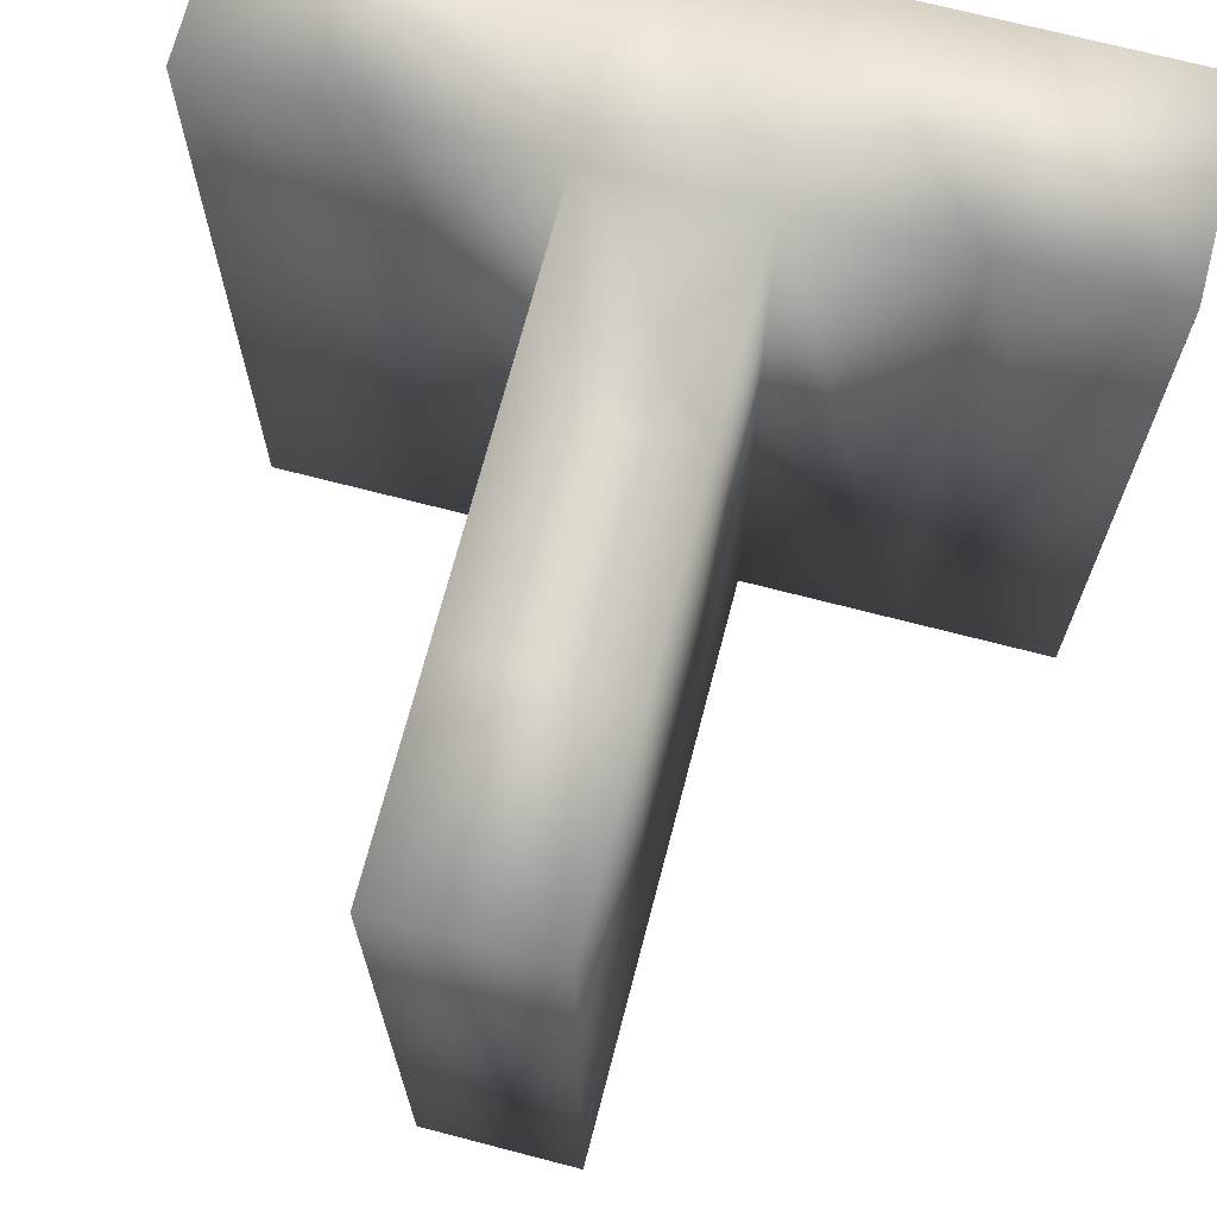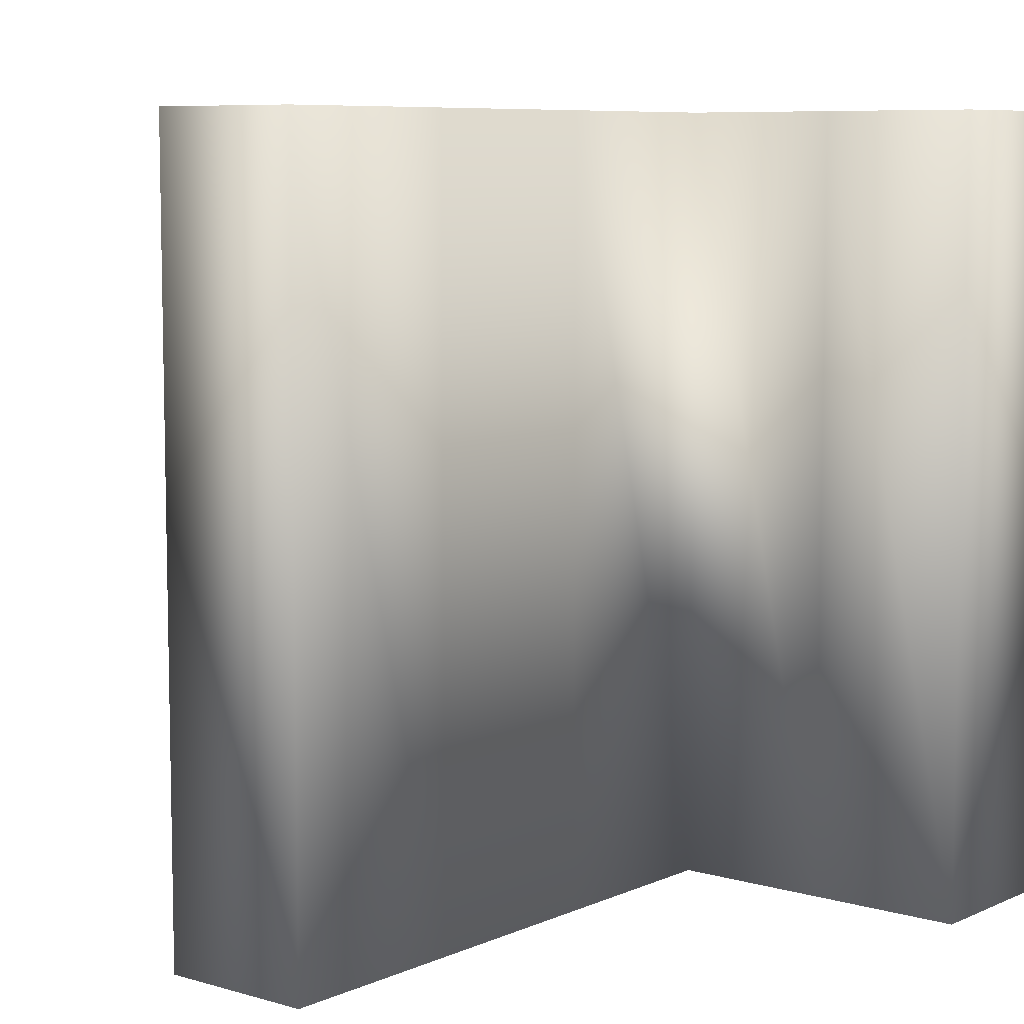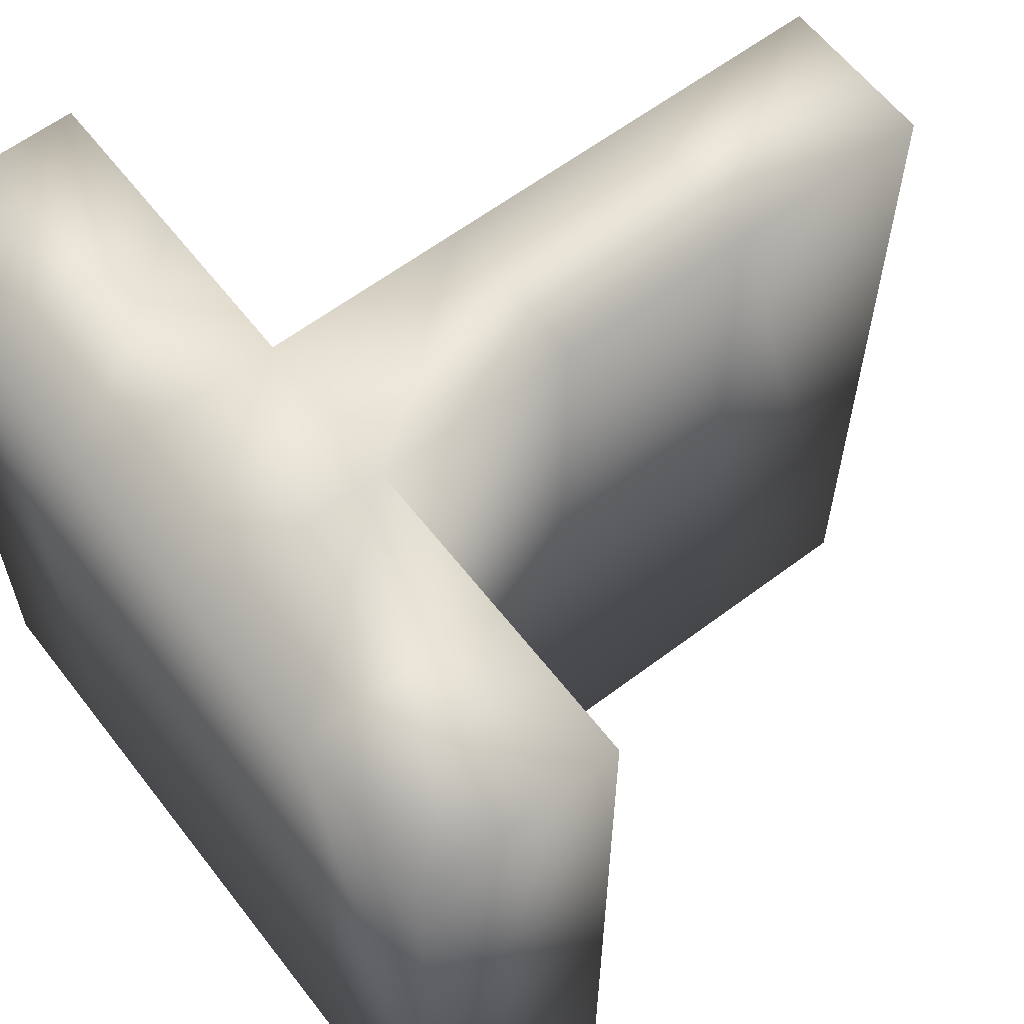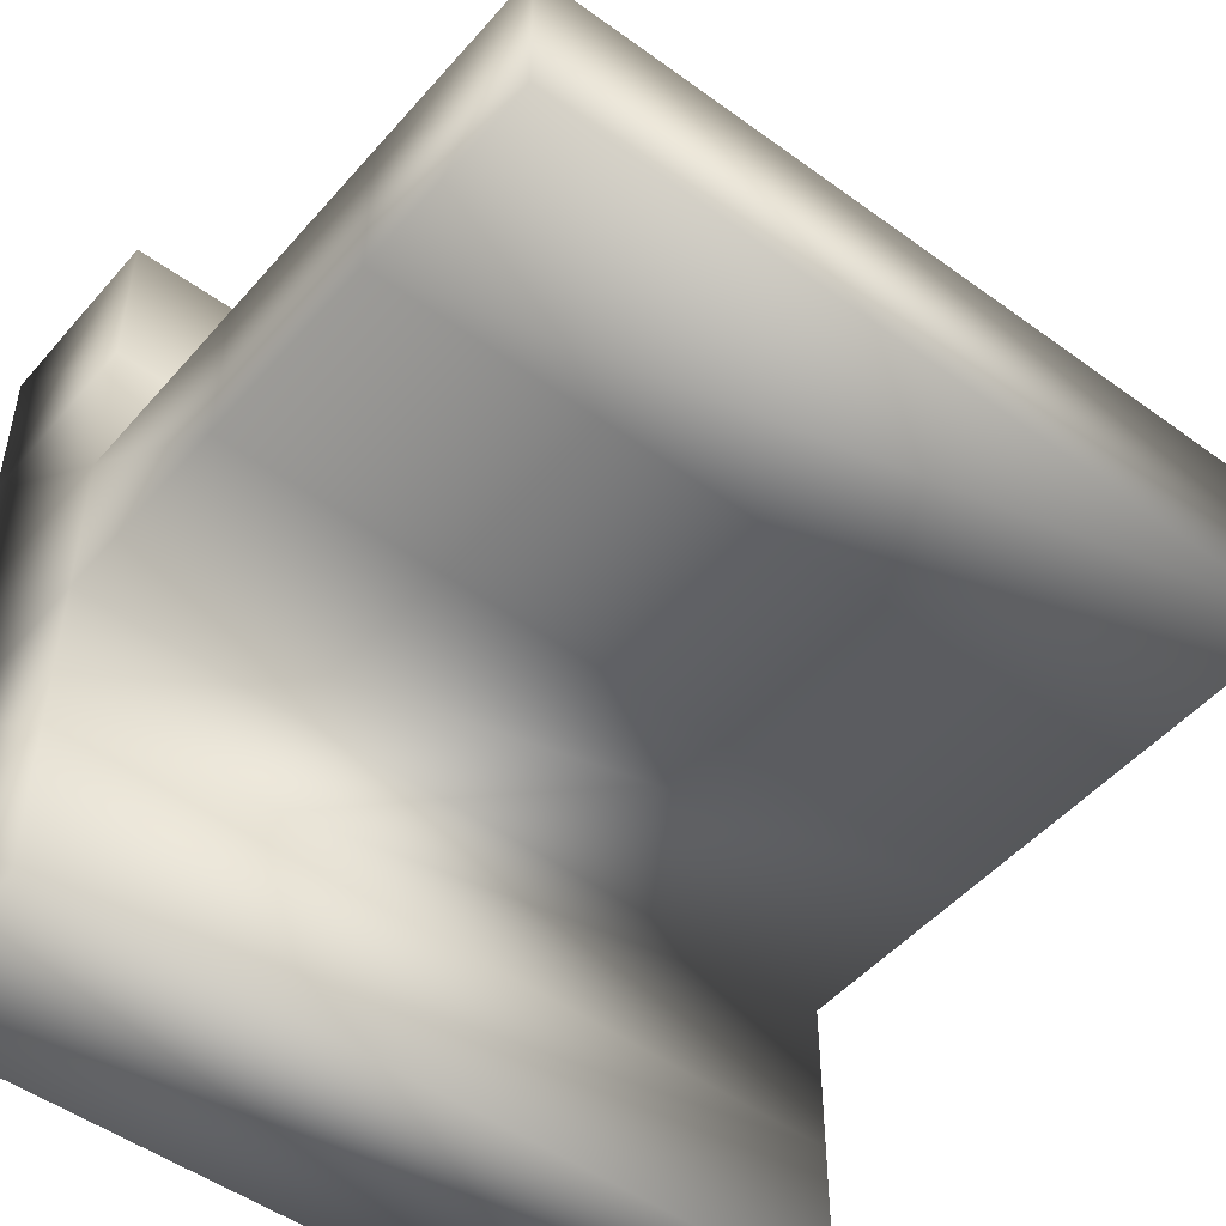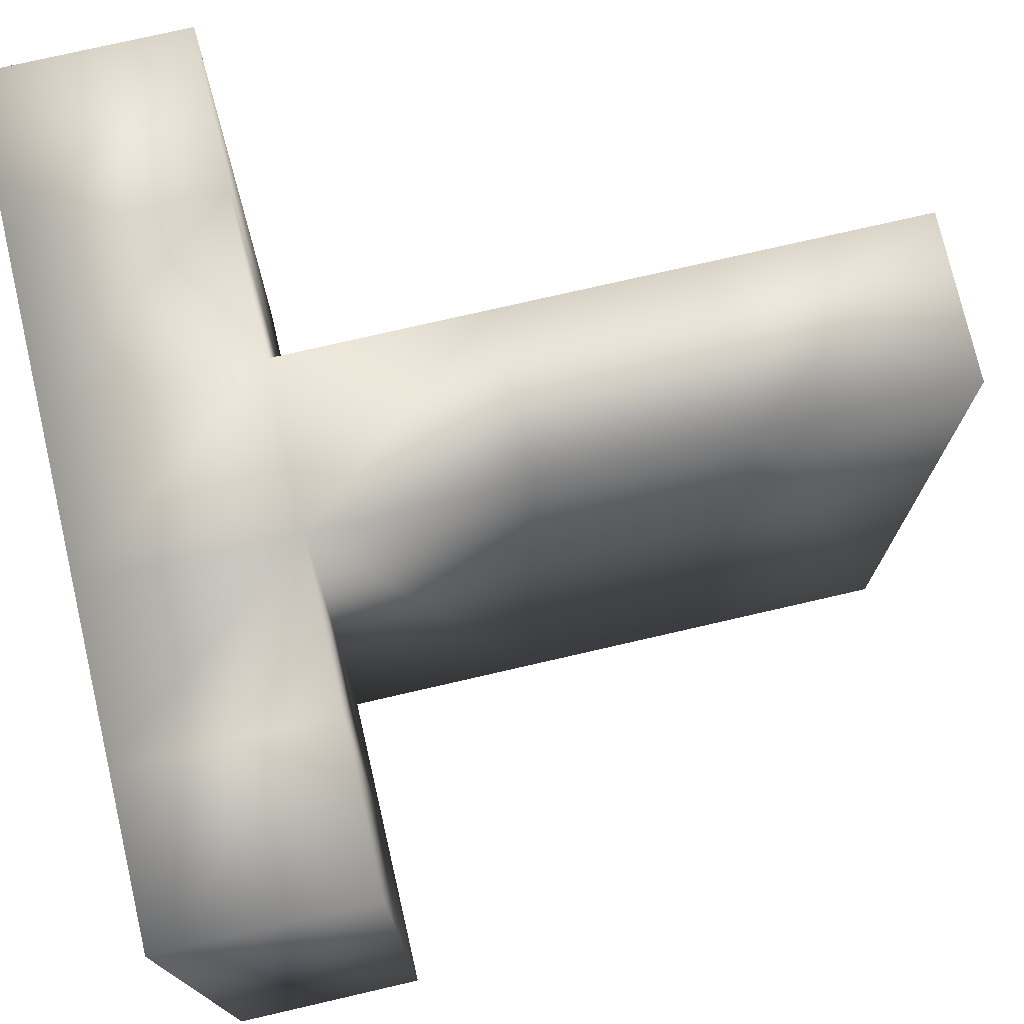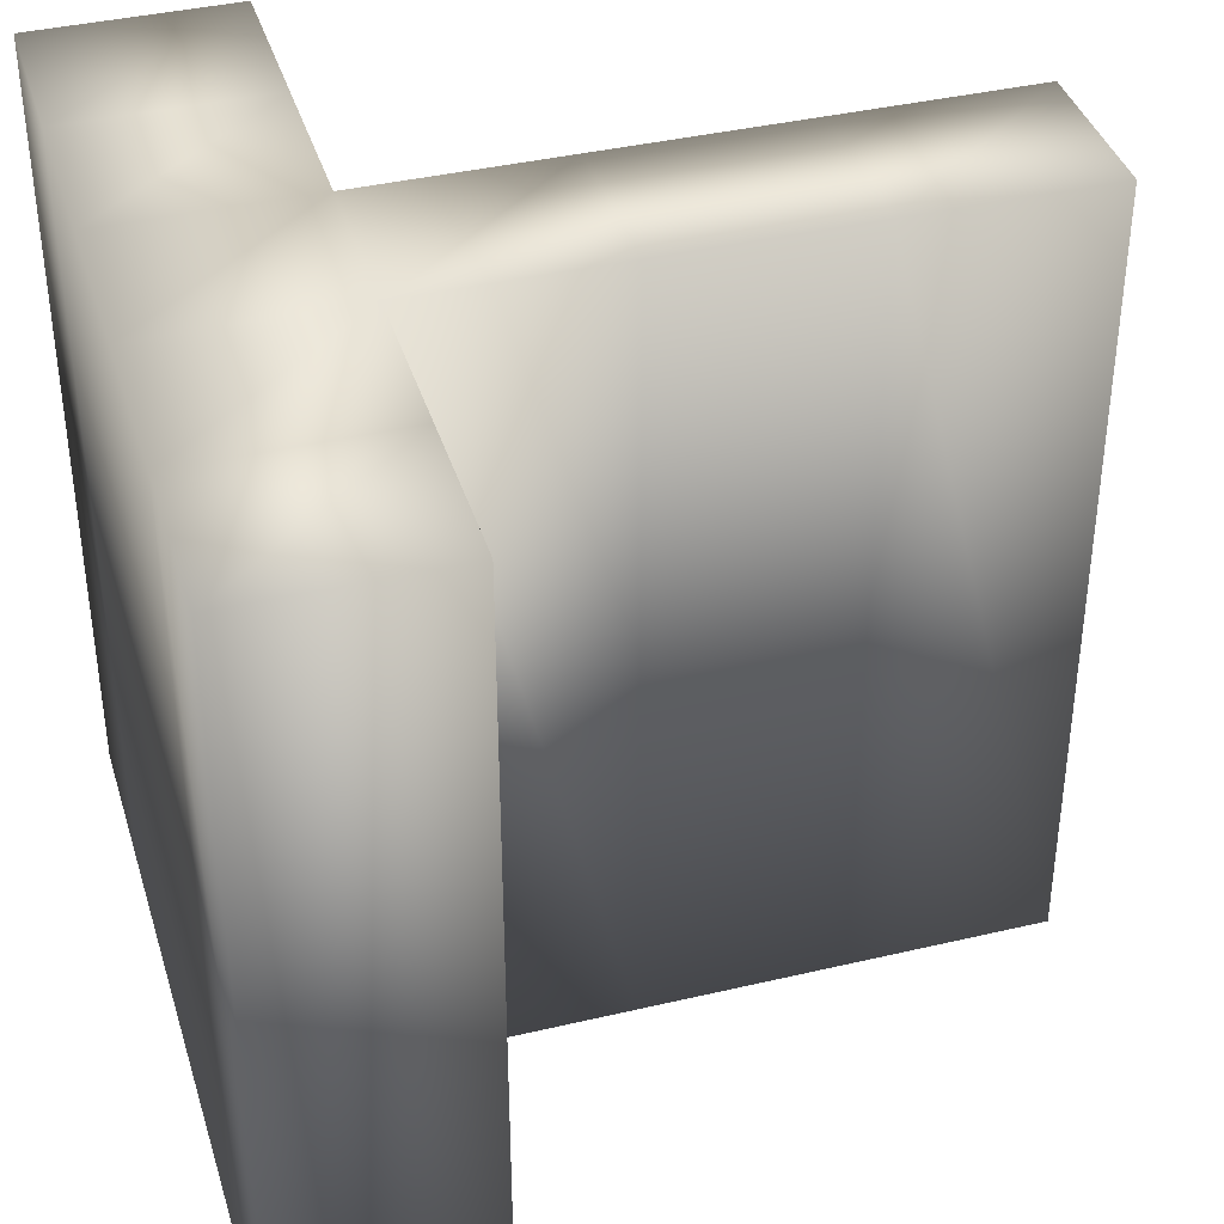
<metadata>
{"format":"obj","ext":"obj","renderer":"f3d","projection":"perspective","resolution":1024,"background":"white","views":[{"elev":70.2,"azim":104.6,"up":"+Y"},{"elev":7.7,"azim":129.2,"up":"+Y"},{"elev":61.0,"azim":-37.6,"up":"+Y"},{"elev":-49.3,"azim":51.0,"up":"+Z"},{"elev":75.4,"azim":-13.0,"up":"+Y"},{"elev":38.9,"azim":-16.5,"up":"+Y"}]}
</metadata>
<code>
o Cube.001
v -0.5 -1 0.6
v -0.5 -1 1
v -1 -1 1
v -1 -1 0.6
v -0.5 1 0.6
v -1 1 0.6
v -1 1 1
v -0.5 1 1
v -1 -1 -0.6
v -1 1 -0.6
v -1 1 -1
v -1 -1 -1
v -0.5 1 -1
v -0.5 -1 -1
v -1 1 0.2
v -1 -1 0.2
v -1 1 -0.2
v -1 -1 -0.2
v 1 -1 -0.2
v 1 1 -0.2
v 1 1 0.2
v 1 -1 0.2
v -0.5 1 -0.6
v -0.5 1 -0.2
v -0.5 1 0.2
v -0.5 -1 -0.6
v -0.5 -1 -0.2
v -0.5 -1 0.2
v 0.5 -1 0.2
v 0.5 -1 -0.2
v 0 -1 0.2
v 0 -1 -0.2
v 0.5 1 0.2
v 0.5 1 -0.2
v 0 1 -0.2
v 0 1 0.2
f 1 2 3 4
f 5 6 7 8
f 2 8 7 3
f 9 10 11 12
f 13 14 12 11
f 3 7 6 4
f 4 6 15 16
f 16 15 17 18
f 18 17 10 9
f 19 20 21 22
f 13 11 10 23
f 23 10 17 24
f 24 17 15 25
f 25 15 6 5
f 14 26 9 12
f 26 27 18 9
f 27 28 16 18
f 28 1 4 16
f 19 22 29 30
f 30 29 31 32
f 32 31 28 27
f 33 29 22 21
f 20 34 33 21
f 34 35 36 33
f 35 24 25 36
f 36 31 29 33
f 25 28 31 36
f 5 1 28 25
f 8 2 1 5
f 23 26 14 13
f 24 27 26 23
f 35 32 27 24
f 34 30 32 35
f 20 19 30 34

</code>
